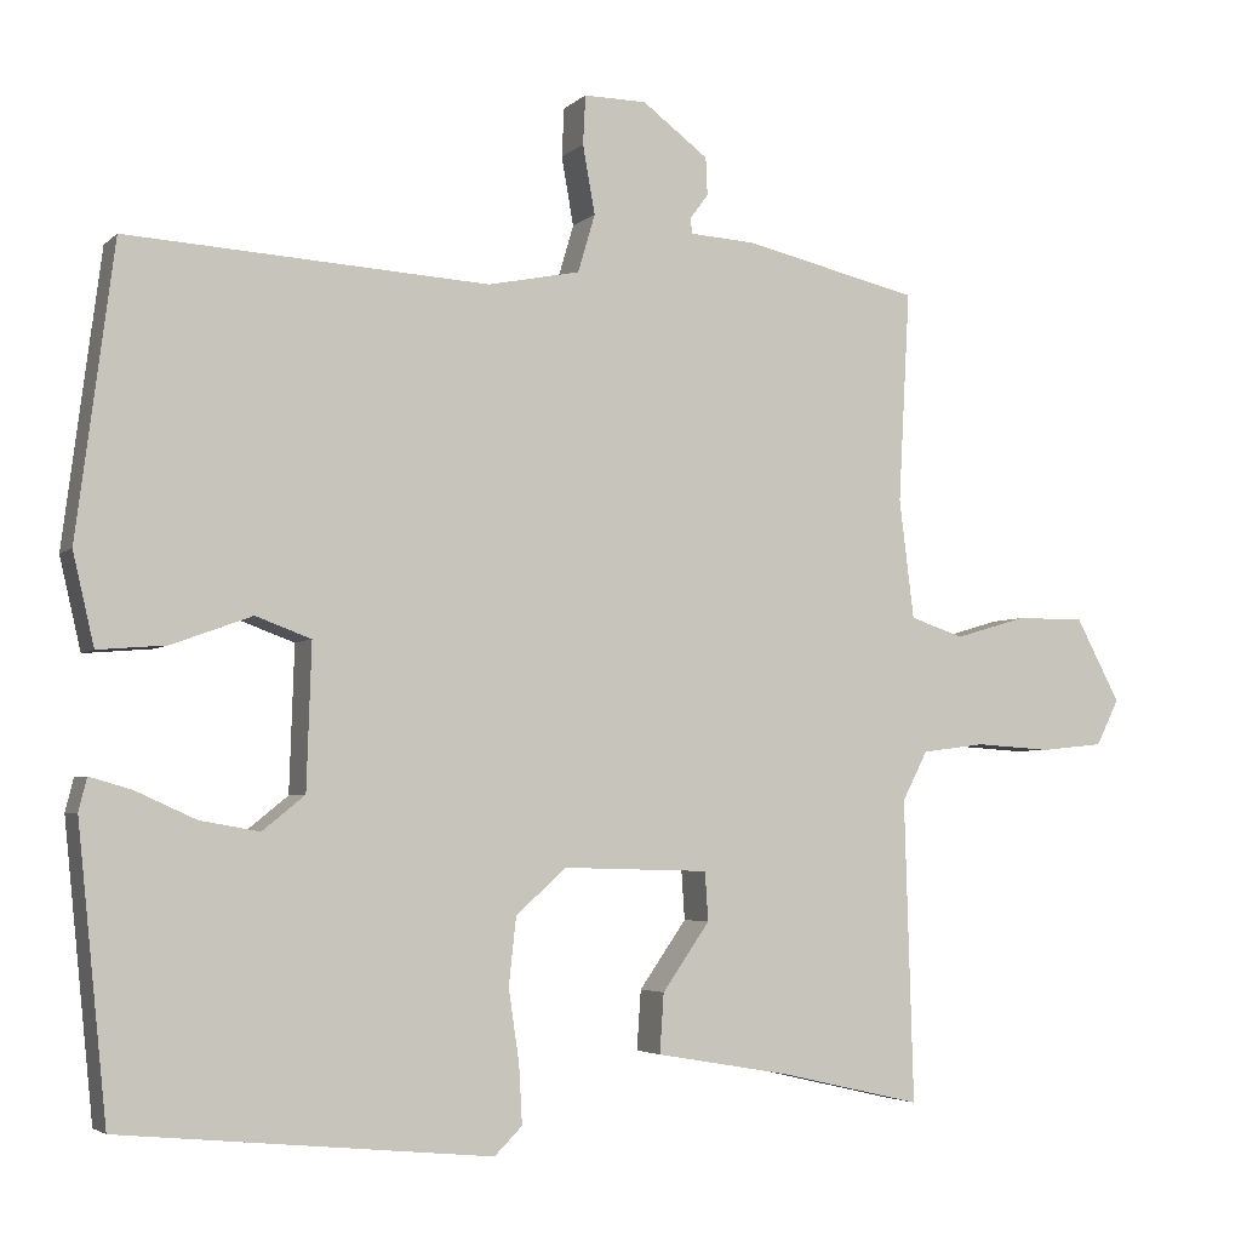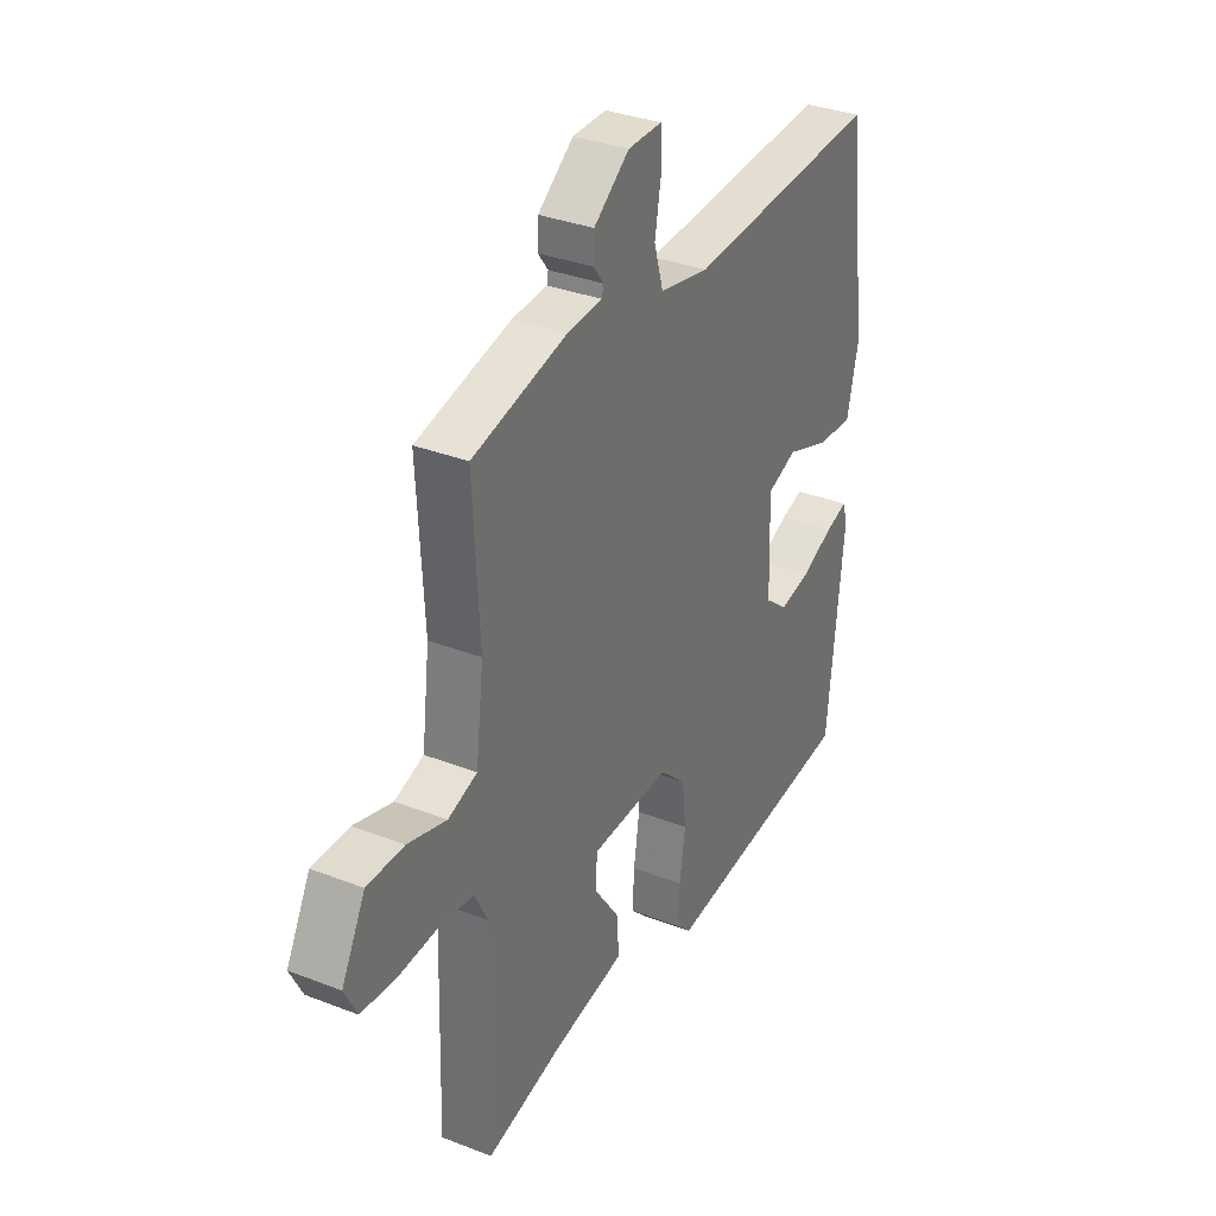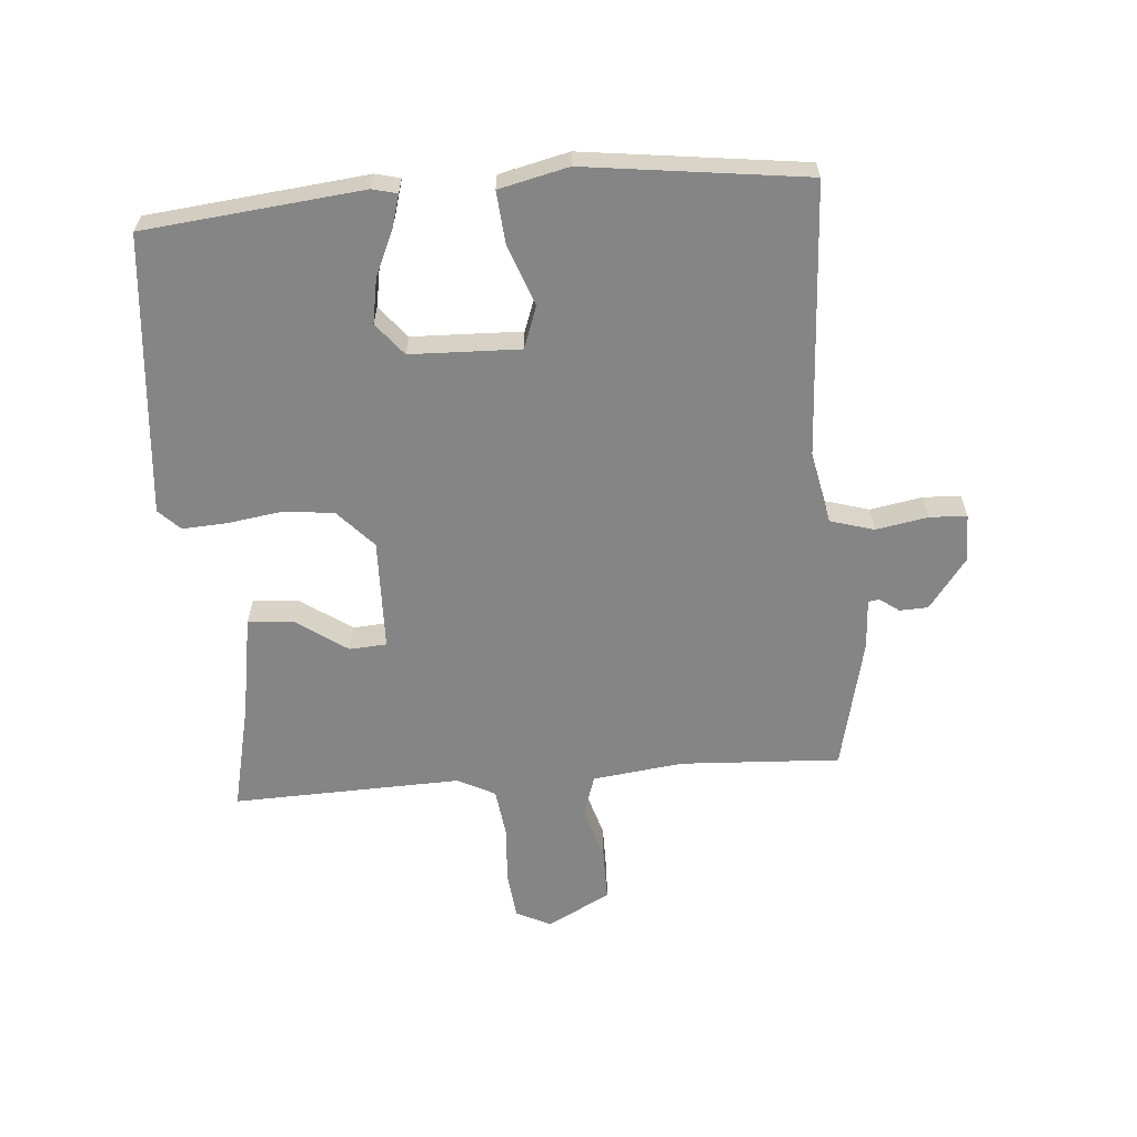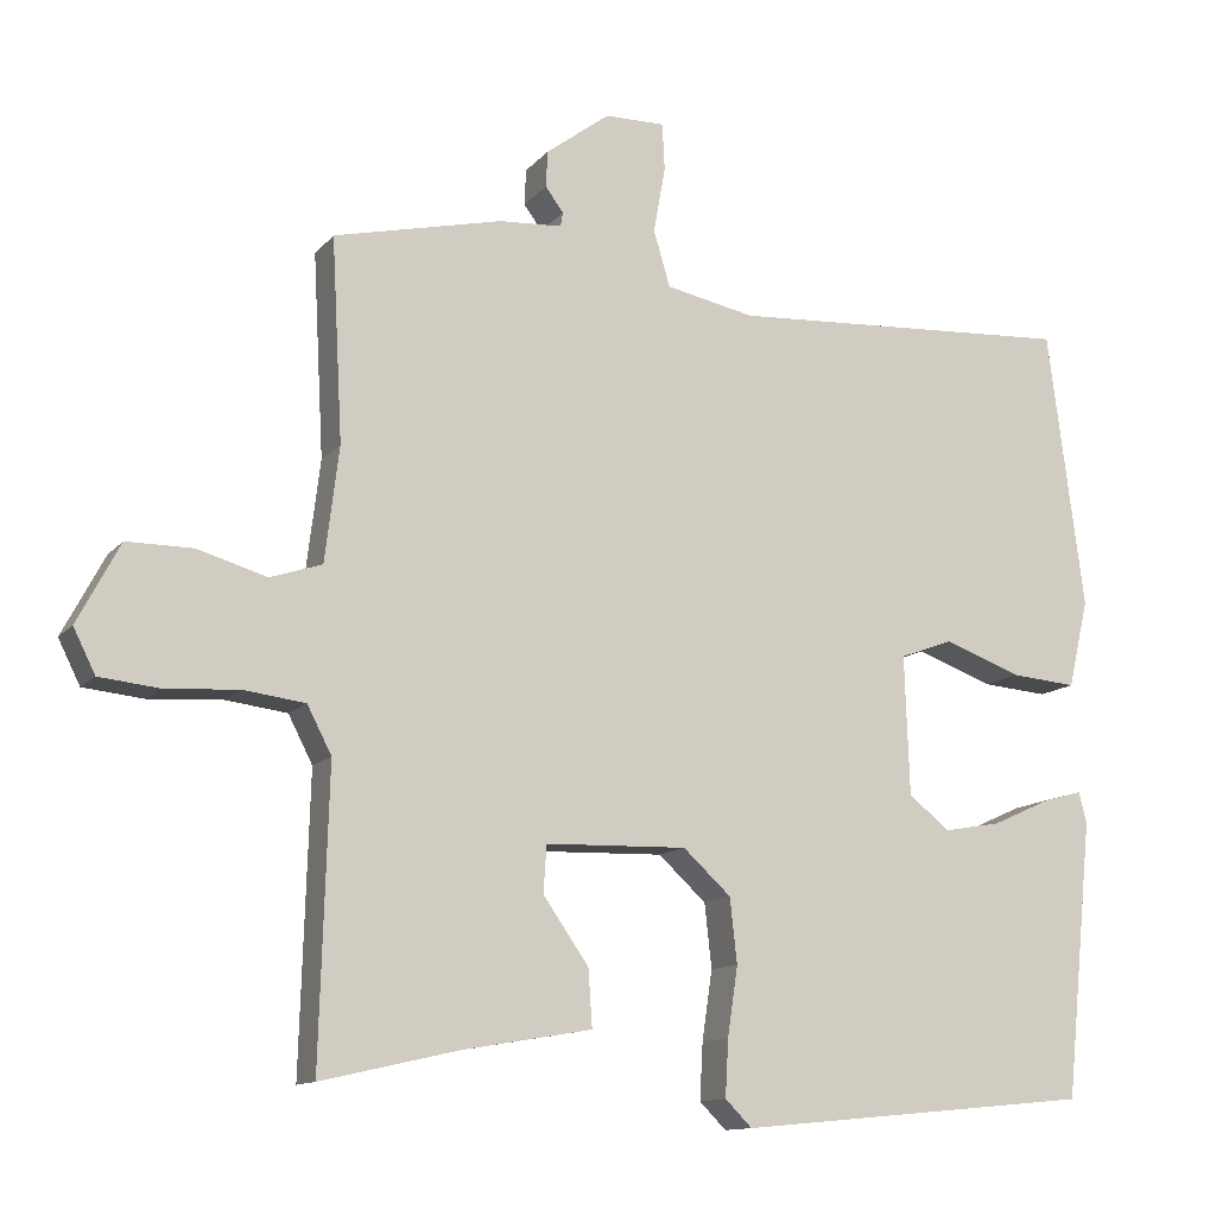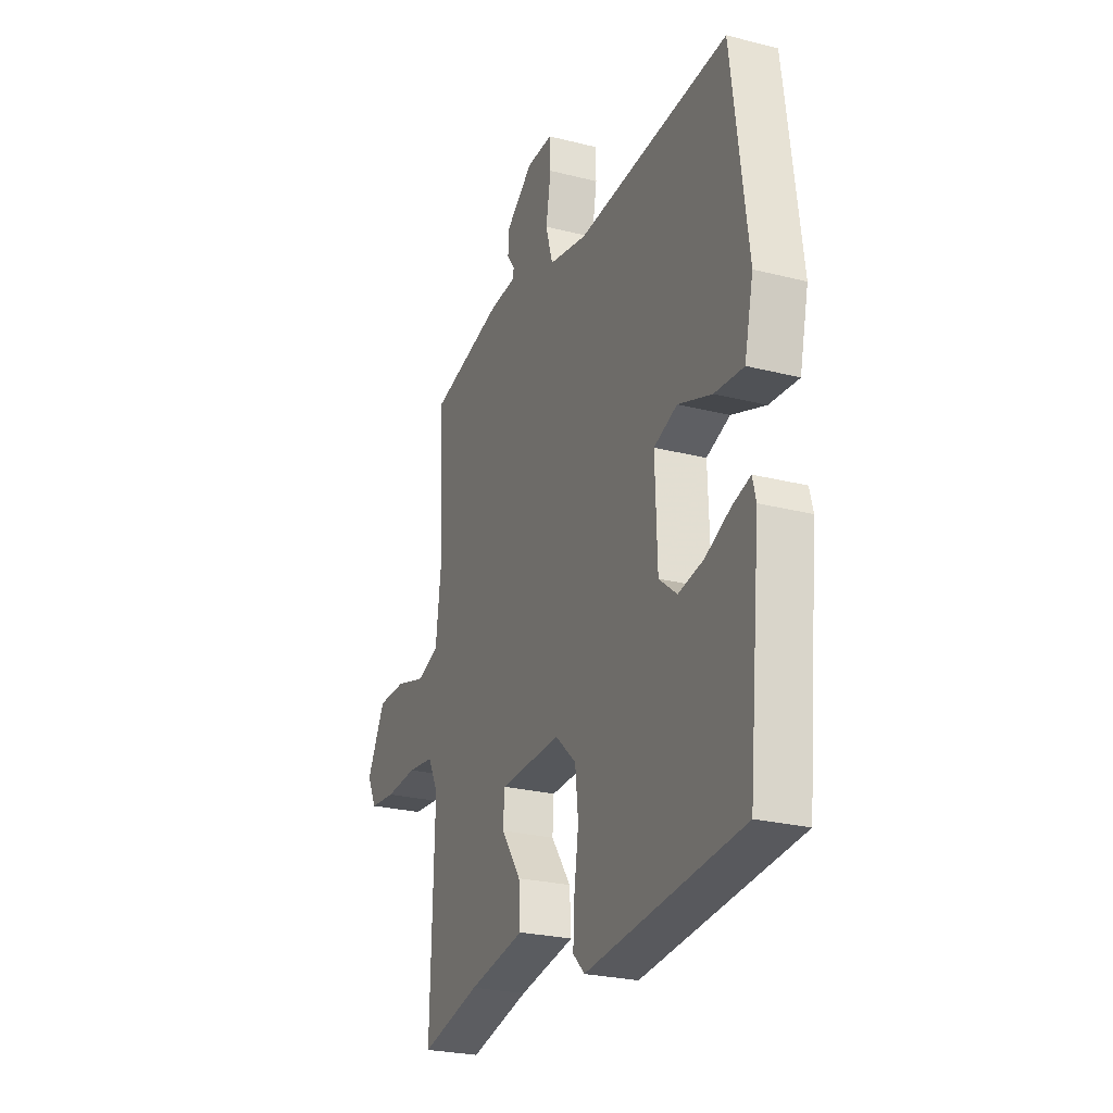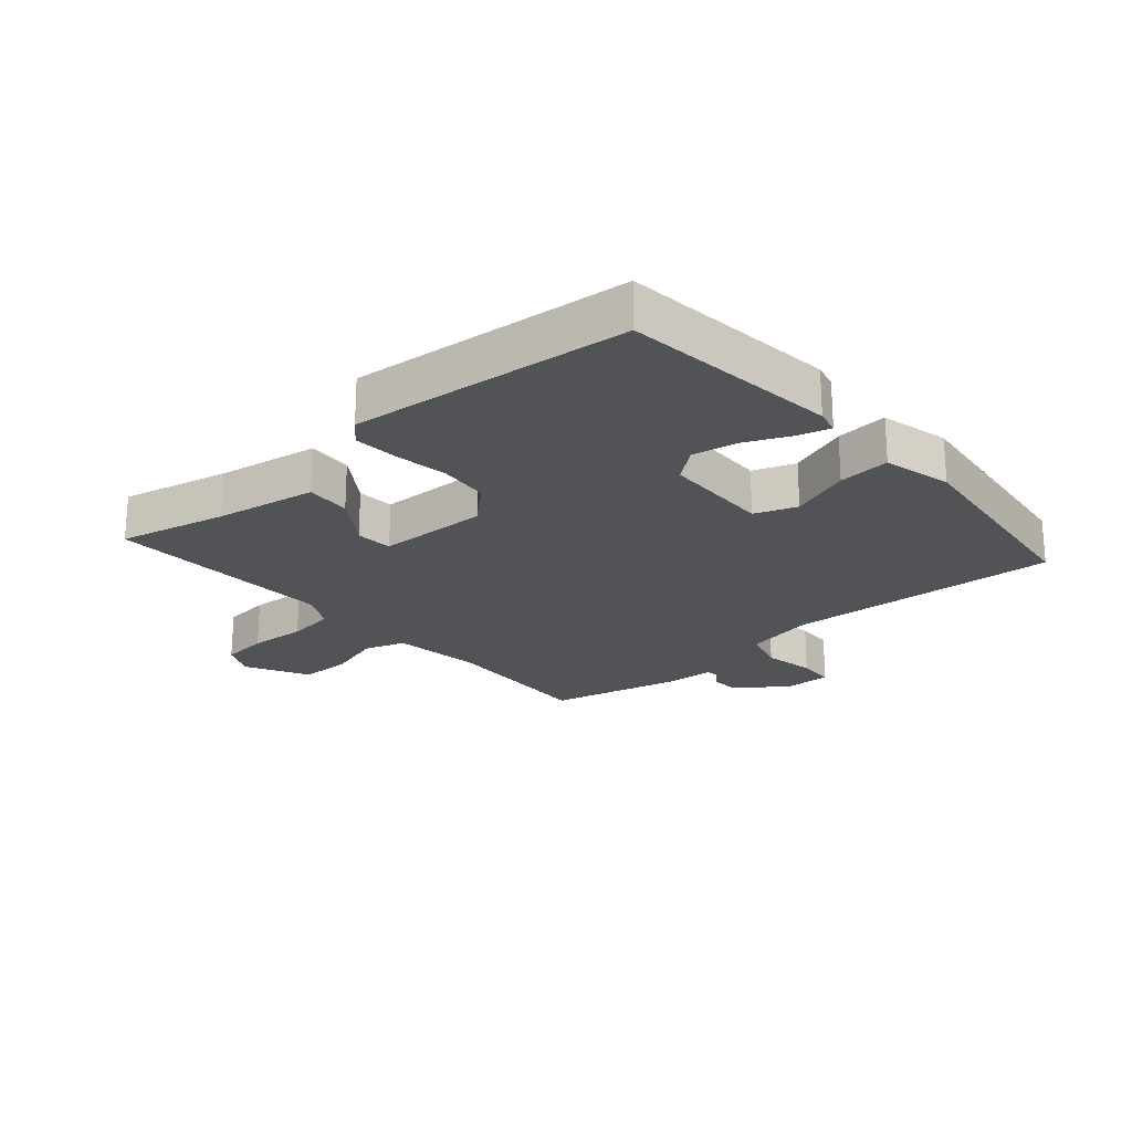
<metadata>
{"format":"obj","ext":"obj","renderer":"f3d","projection":"perspective","resolution":1024,"background":"white","views":[{"elev":-4.1,"azim":-22.5,"up":"+Z"},{"elev":33.6,"azim":118.0,"up":"+Z"},{"elev":-61.8,"azim":-85.3,"up":"+Y"},{"elev":-12.3,"azim":155.9,"up":"+Z"},{"elev":-25.4,"azim":-112.3,"up":"+Z"},{"elev":-22.4,"azim":-138.7,"up":"+Y"}]}
</metadata>
<code>
v 0.5 0.07 -0.5
v 0.325 0.07 -0.46
v 0.161 0.07 -0.432
v 0.166 0.07 -0.359
v 0.224 0.07 -0.276
v 0.22 0.07 -0.216
v 0.04 0.07 -0.211
v -0.021 0.07 -0.267
v -0.03 0.07 -0.349
v -0.017 0.07 -0.437
v -0.013 0.07 -0.509
v -0.047 0.07 -0.543
v -0.5 0.07 -0.5
v -0.536 0.07 -0.148
v -0.526 0.07 -0.108
v -0.474 0.07 -0.123
v -0.401 0.07 -0.156
v -0.328 0.07 -0.169
v -0.276 0.07 -0.127
v -0.27 0.07 0.05
v -0.338 0.07 0.075
v -0.436 0.07 0.039
v -0.52 0.07 0.032
v -0.546 0.07 0.144
v -0.5 0.07 0.5
v -0.057 0.07 0.474
v 0.056 0.07 0.497
v 0.077 0.07 0.568
v 0.062 0.07 0.652
v 0.065 0.07 0.712
v 0.142 0.07 0.711
v 0.223 0.07 0.65
v 0.225 0.07 0.604
v 0.202 0.07 0.573
v 0.205 0.07 0.555
v 0.285 0.07 0.55
v 0.5 0.07 0.5
v 0.486 0.07 0.242
v 0.504 0.07 0.096
v 0.57 0.07 0.074
v 0.658 0.07 0.1
v 0.742 0.07 0.1
v 0.796 0.07 -0.002
v 0.768 0.07 -0.058
v 0.691 0.07 -0.066
v 0.598 0.07 -0.06
v 0.52 0.07 -0.07
v 0.489 0.07 -0.13
v 0.5 0 -0.5
v 0.325 0 -0.46
v 0.161 0 -0.432
v 0.166 0 -0.359
v 0.224 0 -0.276
v 0.22 0 -0.216
v 0.04 0 -0.211
v -0.021 0 -0.267
v -0.03 0 -0.349
v -0.017 0 -0.437
v -0.013 0 -0.509
v -0.047 0 -0.543
v -0.5 0 -0.5
v -0.536 0 -0.148
v -0.526 0 -0.108
v -0.474 0 -0.123
v -0.401 0 -0.156
v -0.328 0 -0.169
v -0.276 0 -0.127
v -0.27 0 0.05
v -0.338 0 0.075
v -0.436 0 0.039
v -0.52 0 0.032
v -0.546 0 0.144
v -0.5 0 0.5
v -0.057 0 0.474
v 0.056 0 0.497
v 0.077 0 0.568
v 0.062 0 0.652
v 0.065 0 0.712
v 0.142 0 0.711
v 0.223 0 0.65
v 0.225 0 0.604
v 0.202 0 0.573
v 0.205 0 0.555
v 0.285 0 0.55
v 0.5 0 0.5
v 0.486 0 0.242
v 0.504 0 0.096
v 0.57 0 0.074
v 0.658 0 0.1
v 0.742 0 0.1
v 0.796 0 -0.002
v 0.768 0 -0.058
v 0.691 0 -0.066
v 0.598 0 -0.06
v 0.52 0 -0.07
v 0.489 0 -0.13
f 44 45 46
f 43 44 46
f 42 43 46
f 41 42 46
f 40 41 46
f 39 40 46 47
f 38 39 47 48
f 35 36 37 38
f 32 33 34
f 31 32 34
f 30 31 34
f 29 30 34
f 28 29 34
f 27 28 34 35
f 24 25 26
f 23 24 26
f 22 23 26
f 21 22 26
f 20 21 26 27
f 35 38 48
f 27 35 48
f 20 27 48
f 19 20 48
f 15 16 17
f 14 15 17
f 13 14 17
f 12 13 17
f 11 12 17
f 10 11 17
f 9 10 17
f 8 9 17 18
f 2 3 4 5
f 2 5 6
f 1 2 6
f 48 1 6
f 19 48 6 7
f 7 8 18 19
f 94 93 92
f 94 92 91
f 94 91 90
f 94 90 89
f 94 89 88
f 95 94 88 87
f 96 95 87 86
f 86 85 84 83
f 82 81 80
f 82 80 79
f 82 79 78
f 82 78 77
f 82 77 76
f 83 82 76 75
f 74 73 72
f 74 72 71
f 74 71 70
f 74 70 69
f 75 74 69 68
f 96 86 83
f 96 83 75
f 96 75 68
f 96 68 67
f 65 64 63
f 65 63 62
f 65 62 61
f 65 61 60
f 65 60 59
f 65 59 58
f 65 58 57
f 66 65 57 56
f 53 52 51 50
f 54 53 50
f 54 50 49
f 54 49 96
f 55 54 96 67
f 67 66 56 55
f 1 49 50 2
f 2 50 51 3
f 3 51 52 4
f 4 52 53 5
f 5 53 54 6
f 6 54 55 7
f 7 55 56 8
f 8 56 57 9
f 9 57 58 10
f 10 58 59 11
f 11 59 60 12
f 12 60 61 13
f 13 61 62 14
f 14 62 63 15
f 15 63 64 16
f 16 64 65 17
f 17 65 66 18
f 18 66 67 19
f 19 67 68 20
f 20 68 69 21
f 21 69 70 22
f 22 70 71 23
f 23 71 72 24
f 24 72 73 25
f 25 73 74 26
f 26 74 75 27
f 27 75 76 28
f 28 76 77 29
f 29 77 78 30
f 30 78 79 31
f 31 79 80 32
f 32 80 81 33
f 33 81 82 34
f 34 82 83 35
f 35 83 84 36
f 36 84 85 37
f 37 85 86 38
f 38 86 87 39
f 39 87 88 40
f 40 88 89 41
f 41 89 90 42
f 42 90 91 43
f 43 91 92 44
f 44 92 93 45
f 45 93 94 46
f 46 94 95 47
f 47 95 96 48
f 48 96 49 1

</code>
